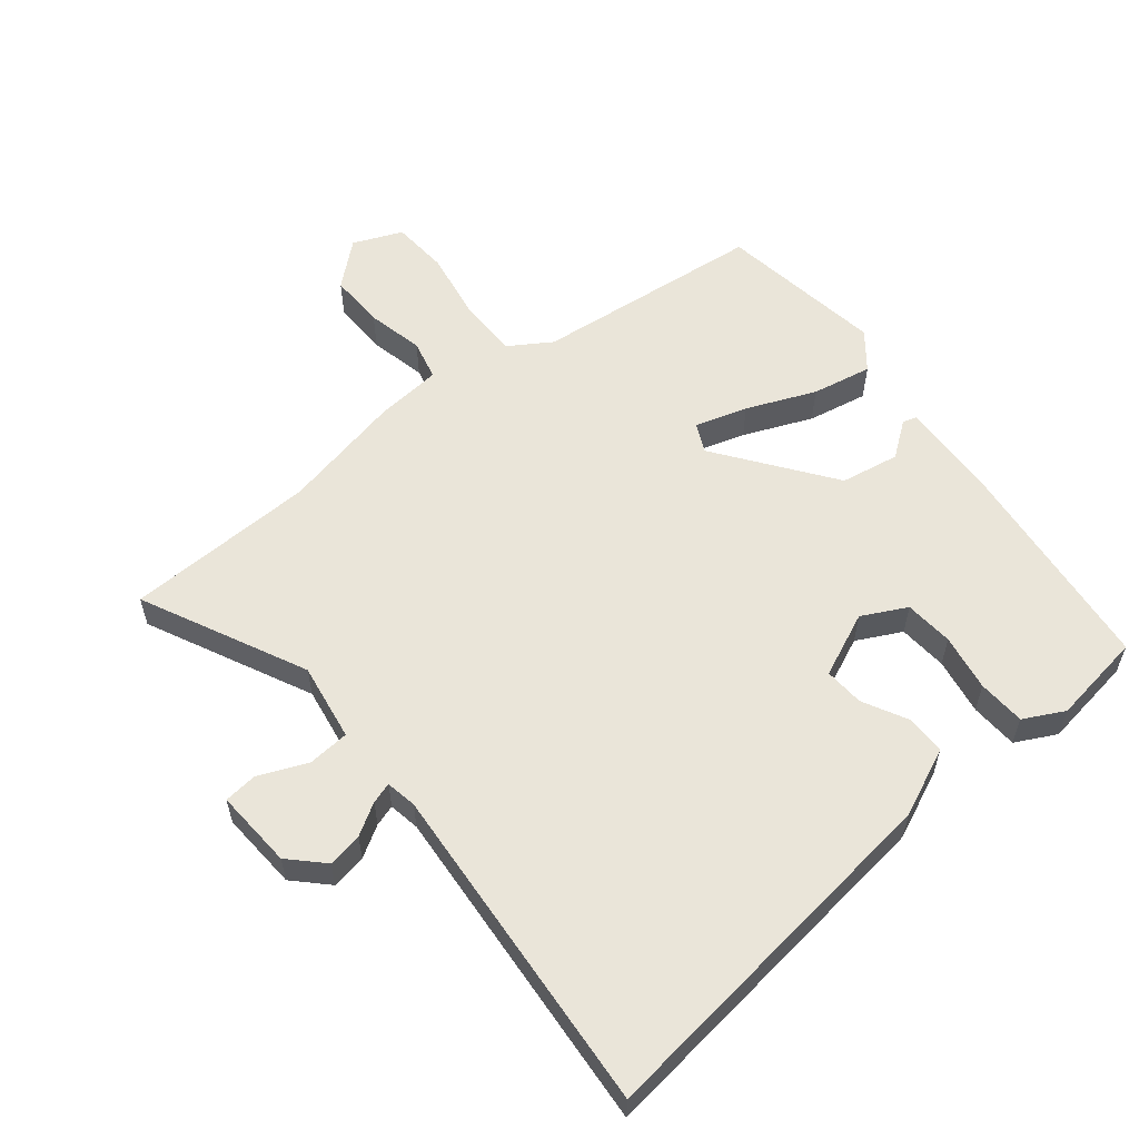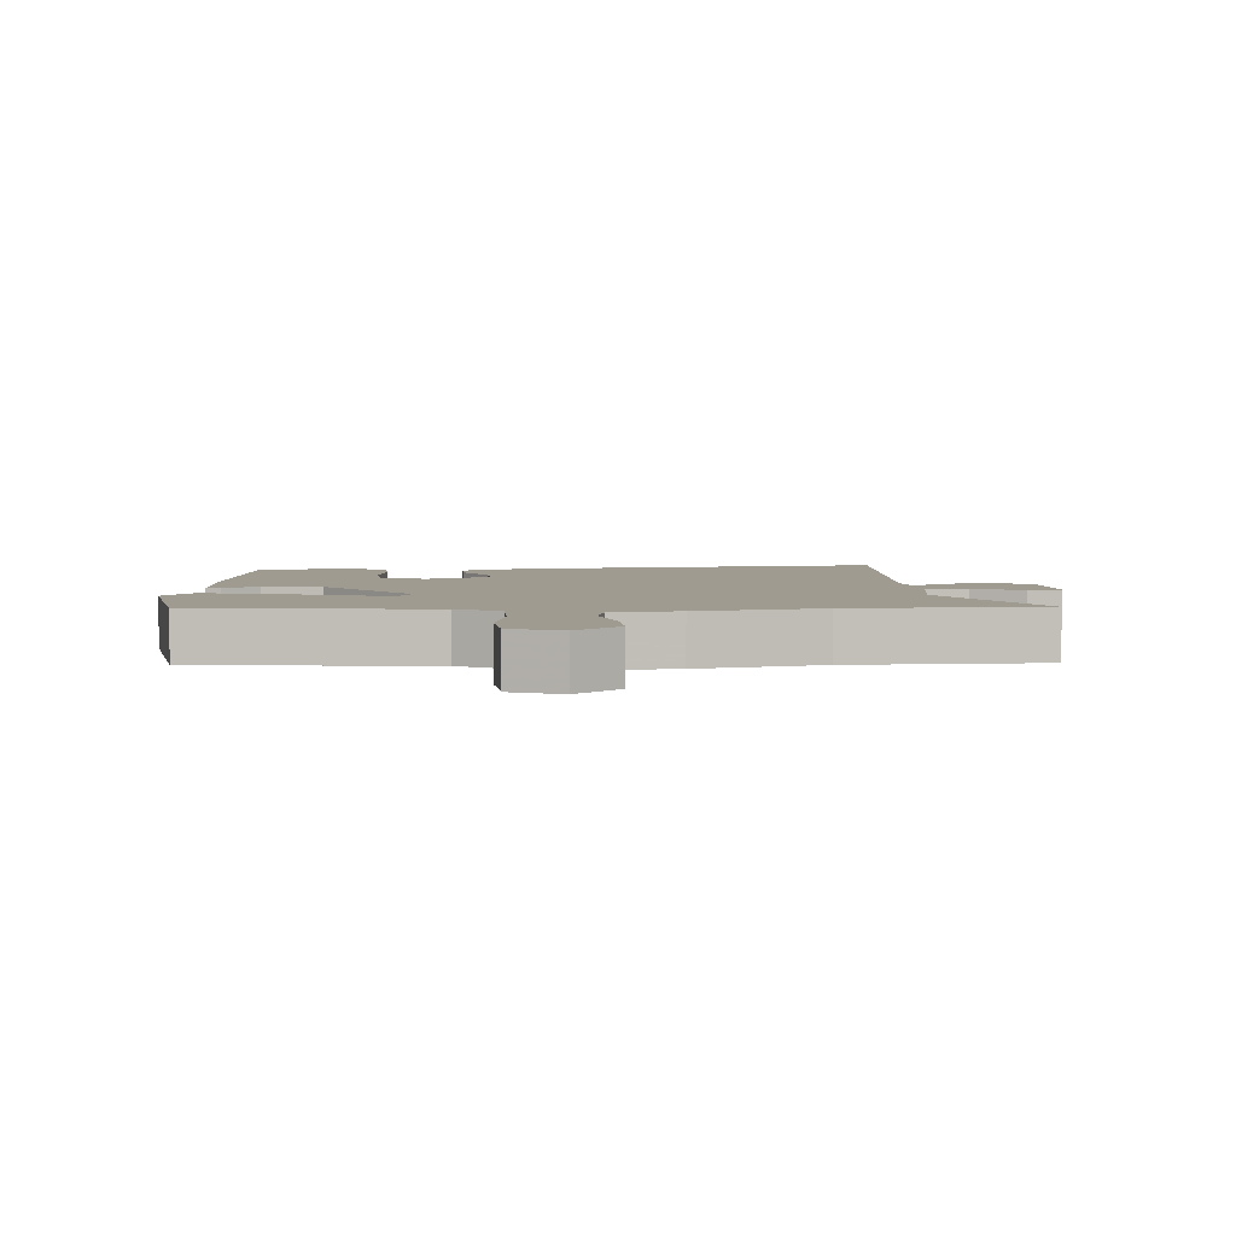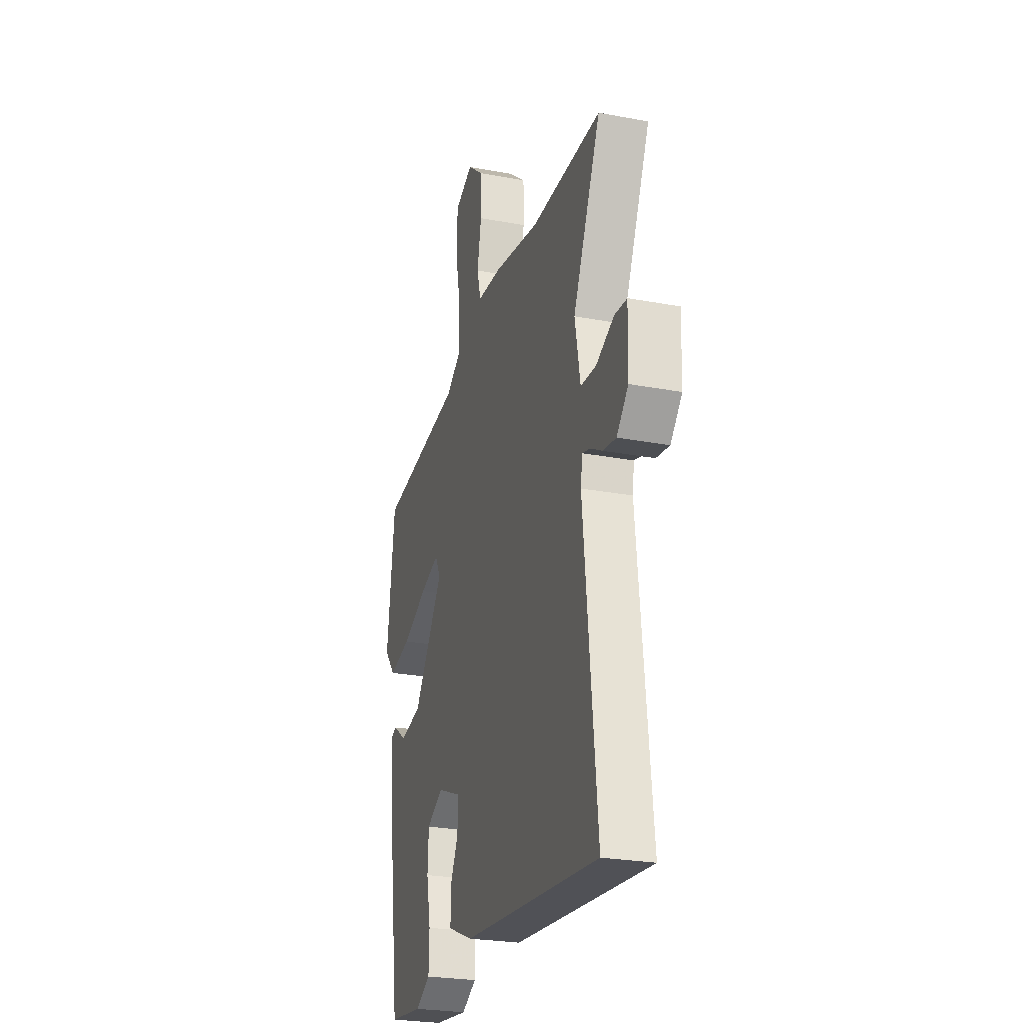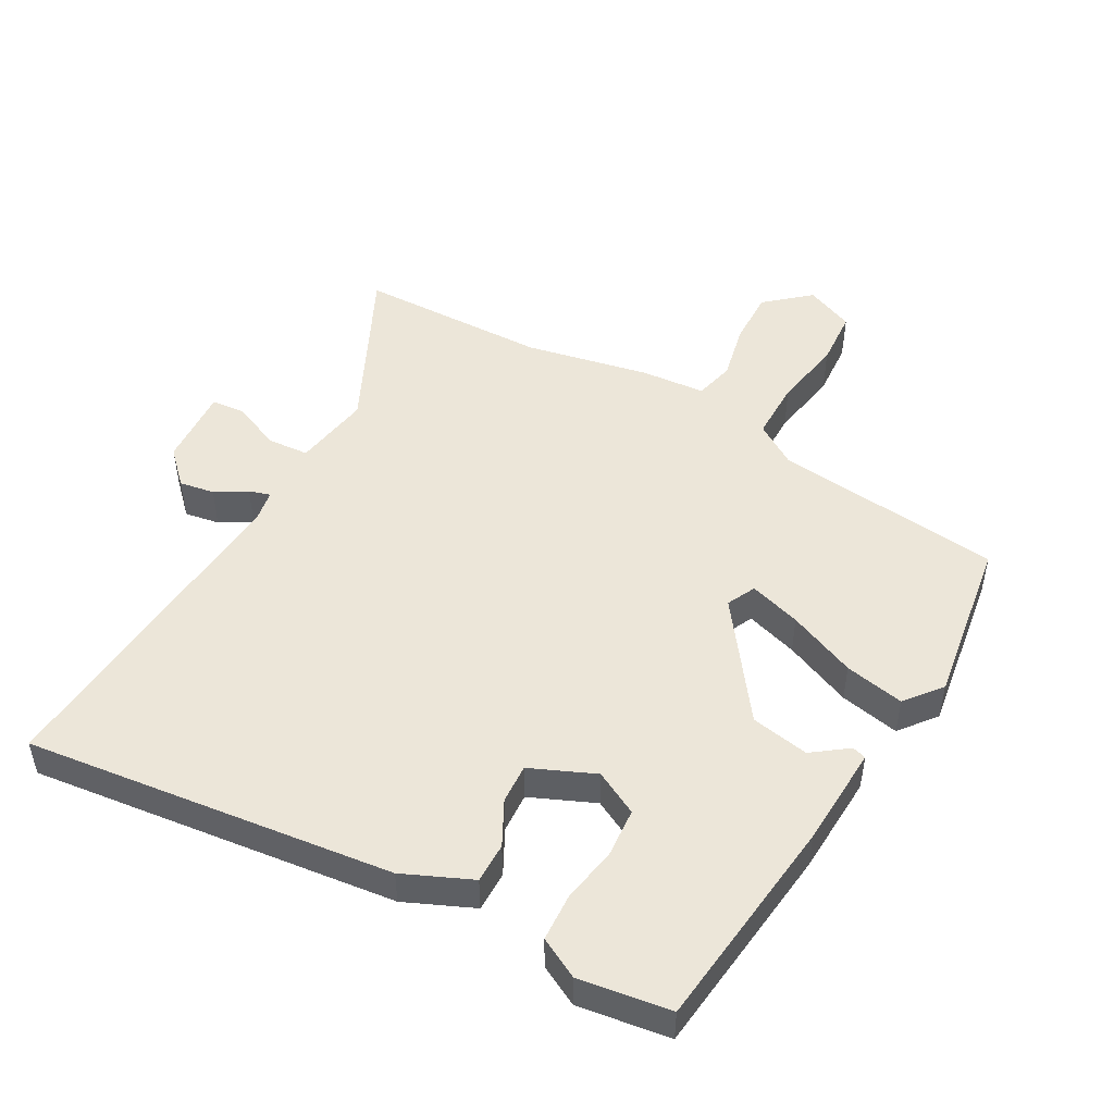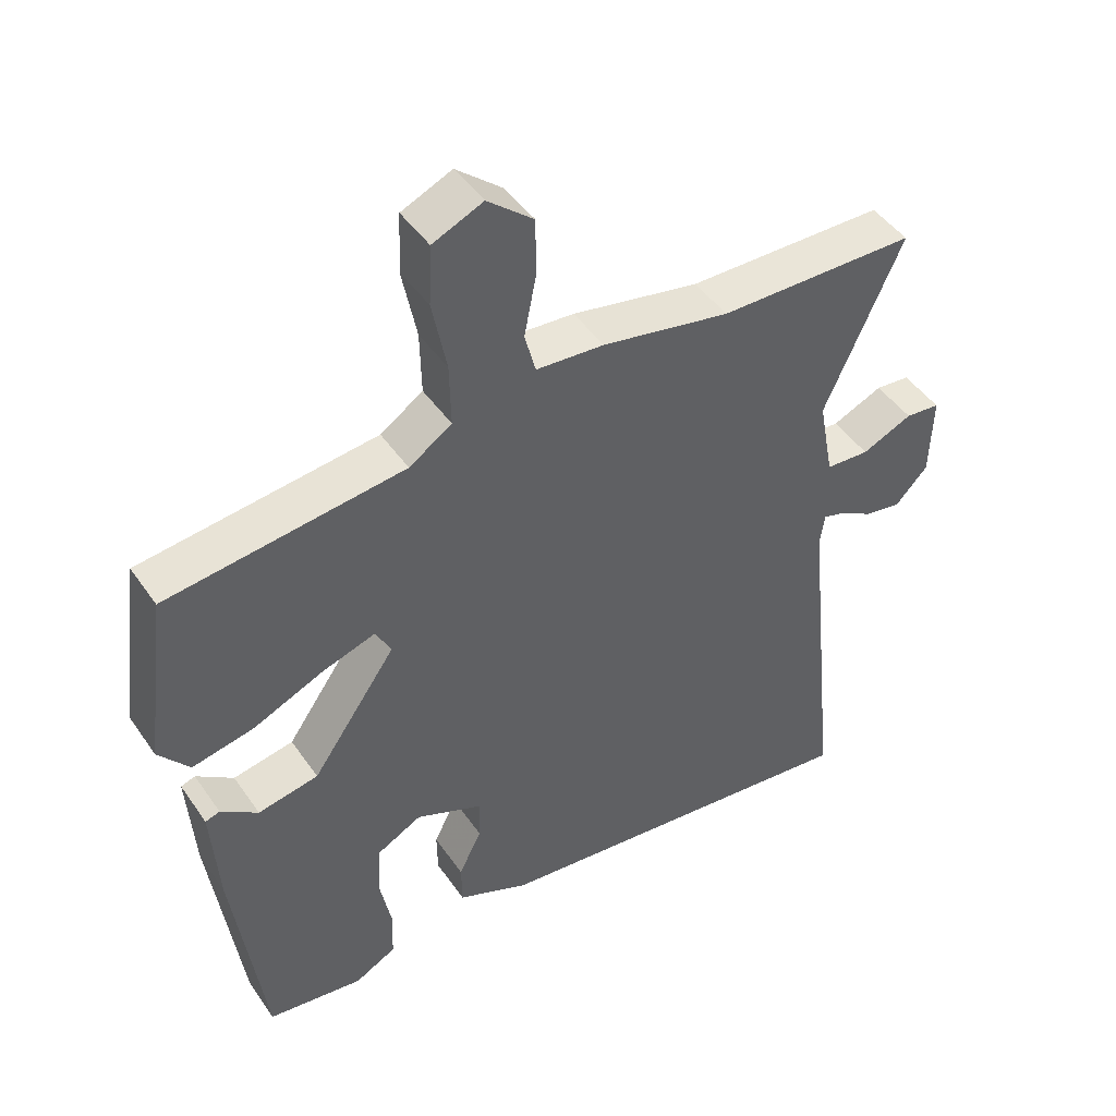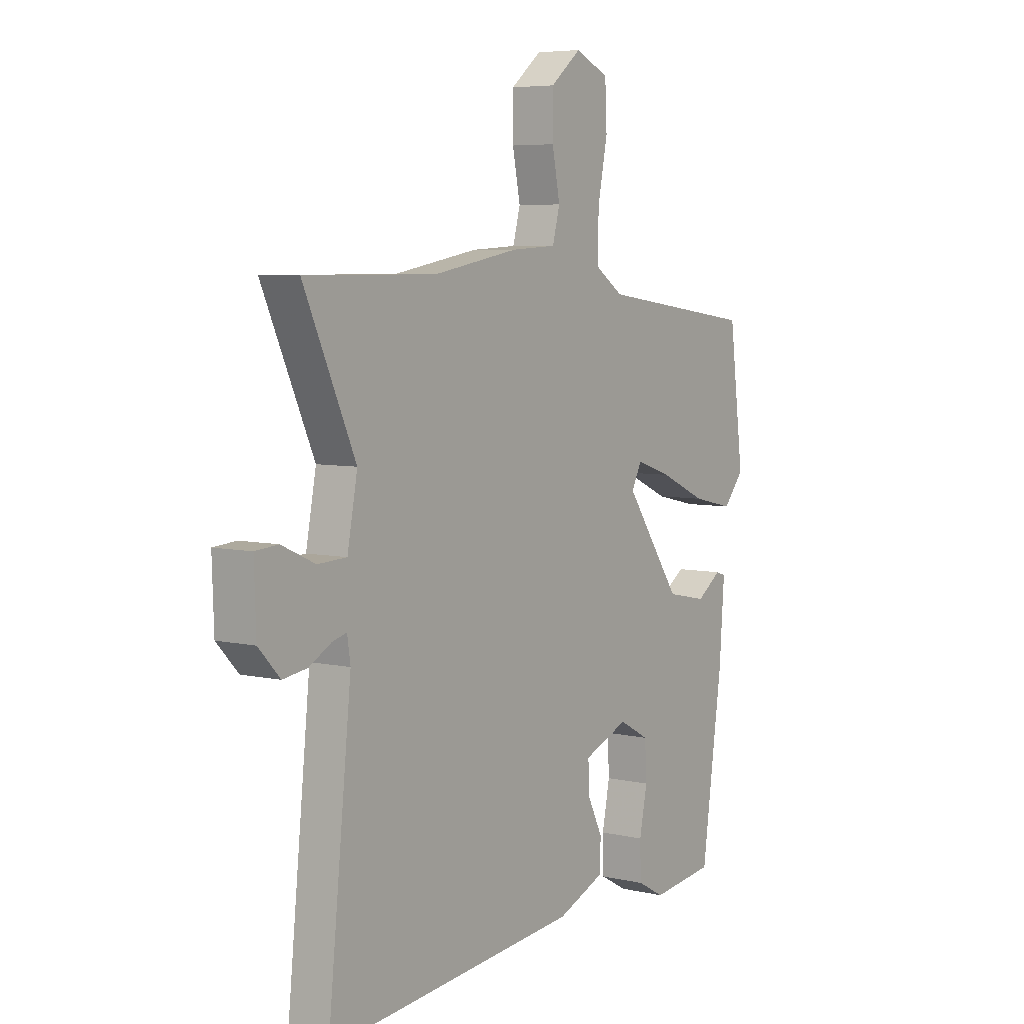
<metadata>
{"format":"obj","ext":"obj","renderer":"f3d","projection":"perspective","resolution":1024,"background":"white","views":[{"elev":58.1,"azim":139.6,"up":"+Y"},{"elev":4.1,"azim":-5.7,"up":"+Y"},{"elev":-25.8,"azim":73.3,"up":"+Z"},{"elev":49.3,"azim":-152.1,"up":"+Y"},{"elev":45.4,"azim":-32.4,"up":"+Z"},{"elev":5.9,"azim":124.8,"up":"+Z"}]}
</metadata>
<code>
v 0.327 0.07 0.5
v 0.614 0.07 0.5
v 0.501 0.07 0.25
v 0.523 0.07 0.133
v 0.586 0.07 0.13
v 0.659 0.07 0.163
v 0.709 0.07 0.159
v 0.705 0.07 0.04
v 0.658 0.07 -0.01
v 0.605 0.07 -0.002
v 0.557 0.07 0.025
v 0.525 0.07 0.034
v 0.518 0.07 -0.013
v 0.57 0.07 -0.517
v 0.013 0.07 -0.463
v -0.091 0.07 -0.42
v -0.092 0.07 -0.359
v -0.059 0.07 -0.292
v -0.057 0.07 -0.232
v -0.155 0.07 -0.192
v -0.221 0.07 -0.228
v -0.225 0.07 -0.302
v -0.208 0.07 -0.387
v -0.21 0.07 -0.459
v -0.27 0.07 -0.492
v -0.409 0.07 -0.475
v -0.454 0.07 -0.149
v -0.465 0.07 0.004
v -0.444 0.07 0.011
v -0.39 0.07 -0.027
v -0.302 0.07 -0.009
v -0.18 0.07 0.166
v -0.202 0.07 0.209
v -0.28 0.07 0.183
v -0.382 0.07 0.137
v -0.472 0.07 0.117
v -0.517 0.07 0.171
v -0.485 0.07 0.422
v -0.14 0.07 0.468
v -0.078 0.07 0.51
v -0.08 0.07 0.601
v -0.101 0.07 0.706
v -0.097 0.07 0.792
v -0.024 0.07 0.825
v 0.043 0.07 0.77
v 0.043 0.07 0.686
v 0.026 0.07 0.6
v 0.042 0.07 0.54
v 0.141 0.07 0.534
v 0.327 0 0.5
v 0.614 0 0.5
v 0.501 0 0.25
v 0.523 0 0.133
v 0.586 0 0.13
v 0.659 0 0.163
v 0.709 0 0.159
v 0.705 0 0.04
v 0.658 0 -0.01
v 0.605 0 -0.002
v 0.557 0 0.025
v 0.525 0 0.034
v 0.518 0 -0.013
v 0.57 0 -0.517
v 0.013 0 -0.463
v -0.091 0 -0.42
v -0.092 0 -0.359
v -0.059 0 -0.292
v -0.057 0 -0.232
v -0.155 0 -0.192
v -0.221 0 -0.228
v -0.225 0 -0.302
v -0.208 0 -0.387
v -0.21 0 -0.459
v -0.27 0 -0.492
v -0.409 0 -0.475
v -0.454 0 -0.149
v -0.465 0 0.004
v -0.444 0 0.011
v -0.39 0 -0.027
v -0.302 0 -0.009
v -0.18 0 0.166
v -0.202 0 0.209
v -0.28 0 0.183
v -0.382 0 0.137
v -0.472 0 0.117
v -0.517 0 0.171
v -0.485 0 0.422
v -0.14 0 0.468
v -0.078 0 0.51
v -0.08 0 0.601
v -0.101 0 0.706
v -0.097 0 0.792
v -0.024 0 0.825
v 0.043 0 0.77
v 0.043 0 0.686
v 0.026 0 0.6
v 0.042 0 0.54
v 0.141 0 0.534
f 48 49 1
f 45 46 47
f 44 45 47
f 43 44 47
f 42 43 47
f 41 42 47
f 40 41 47 48
f 39 40 48 1
f 38 39 1
f 37 38 1
f 36 37 1
f 35 36 1
f 34 35 1
f 28 29 30
f 27 28 30
f 26 27 30
f 25 26 30
f 24 25 30
f 23 24 30
f 22 23 30
f 21 22 30 31
f 20 21 31 32
f 16 17 18
f 15 16 18
f 14 15 18
f 13 14 18
f 12 13 18 19
f 9 10 11
f 8 9 11
f 7 8 11
f 6 7 11
f 5 6 11
f 4 5 11 12
f 19 20 32
f 12 19 32
f 4 12 32
f 3 4 32
f 33 34 1 2
f 2 3 32 33
f 50 98 97
f 96 95 94
f 96 94 93
f 96 93 92
f 96 92 91
f 96 91 90
f 97 96 90 89
f 50 97 89 88
f 50 88 87
f 50 87 86
f 50 86 85
f 50 85 84
f 50 84 83
f 79 78 77
f 79 77 76
f 79 76 75
f 79 75 74
f 79 74 73
f 79 73 72
f 79 72 71
f 80 79 71 70
f 81 80 70 69
f 67 66 65
f 67 65 64
f 67 64 63
f 67 63 62
f 68 67 62 61
f 60 59 58
f 60 58 57
f 60 57 56
f 60 56 55
f 60 55 54
f 61 60 54 53
f 81 69 68
f 81 68 61
f 81 61 53
f 81 53 52
f 51 50 83 82
f 82 81 52 51
f 1 50 51 2
f 2 51 52 3
f 3 52 53 4
f 4 53 54 5
f 5 54 55 6
f 6 55 56 7
f 7 56 57 8
f 8 57 58 9
f 9 58 59 10
f 10 59 60 11
f 11 60 61 12
f 12 61 62 13
f 13 62 63 14
f 14 63 64 15
f 15 64 65 16
f 16 65 66 17
f 17 66 67 18
f 18 67 68 19
f 19 68 69 20
f 20 69 70 21
f 21 70 71 22
f 22 71 72 23
f 23 72 73 24
f 24 73 74 25
f 25 74 75 26
f 26 75 76 27
f 27 76 77 28
f 28 77 78 29
f 29 78 79 30
f 30 79 80 31
f 31 80 81 32
f 32 81 82 33
f 33 82 83 34
f 34 83 84 35
f 35 84 85 36
f 36 85 86 37
f 37 86 87 38
f 38 87 88 39
f 39 88 89 40
f 40 89 90 41
f 41 90 91 42
f 42 91 92 43
f 43 92 93 44
f 44 93 94 45
f 45 94 95 46
f 46 95 96 47
f 47 96 97 48
f 48 97 98 49
f 49 98 50 1

</code>
